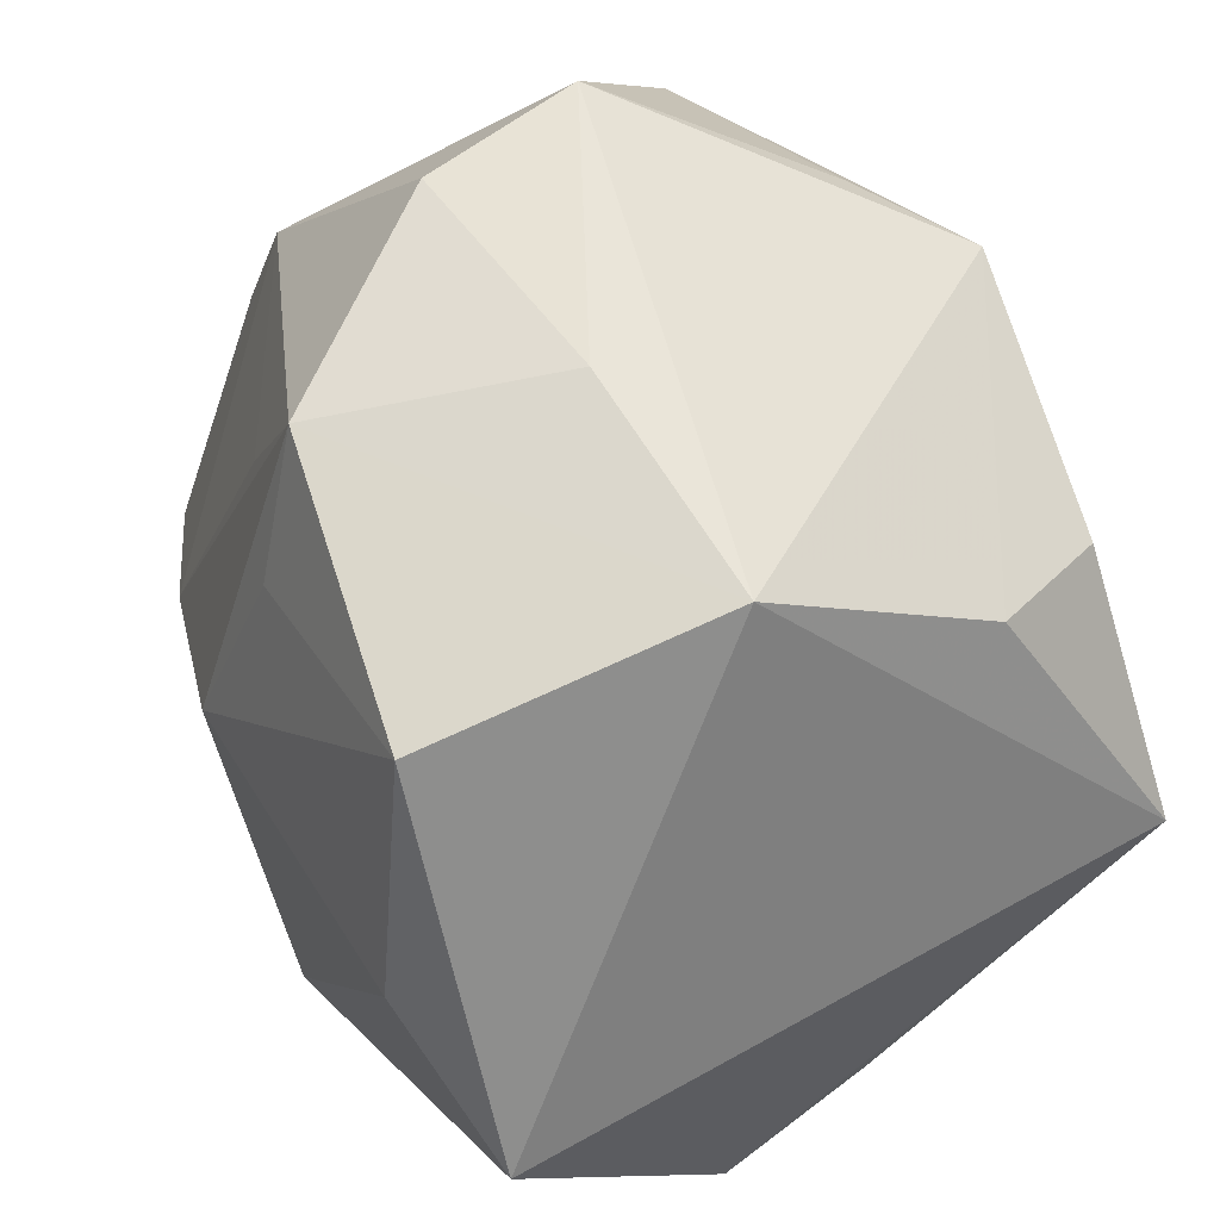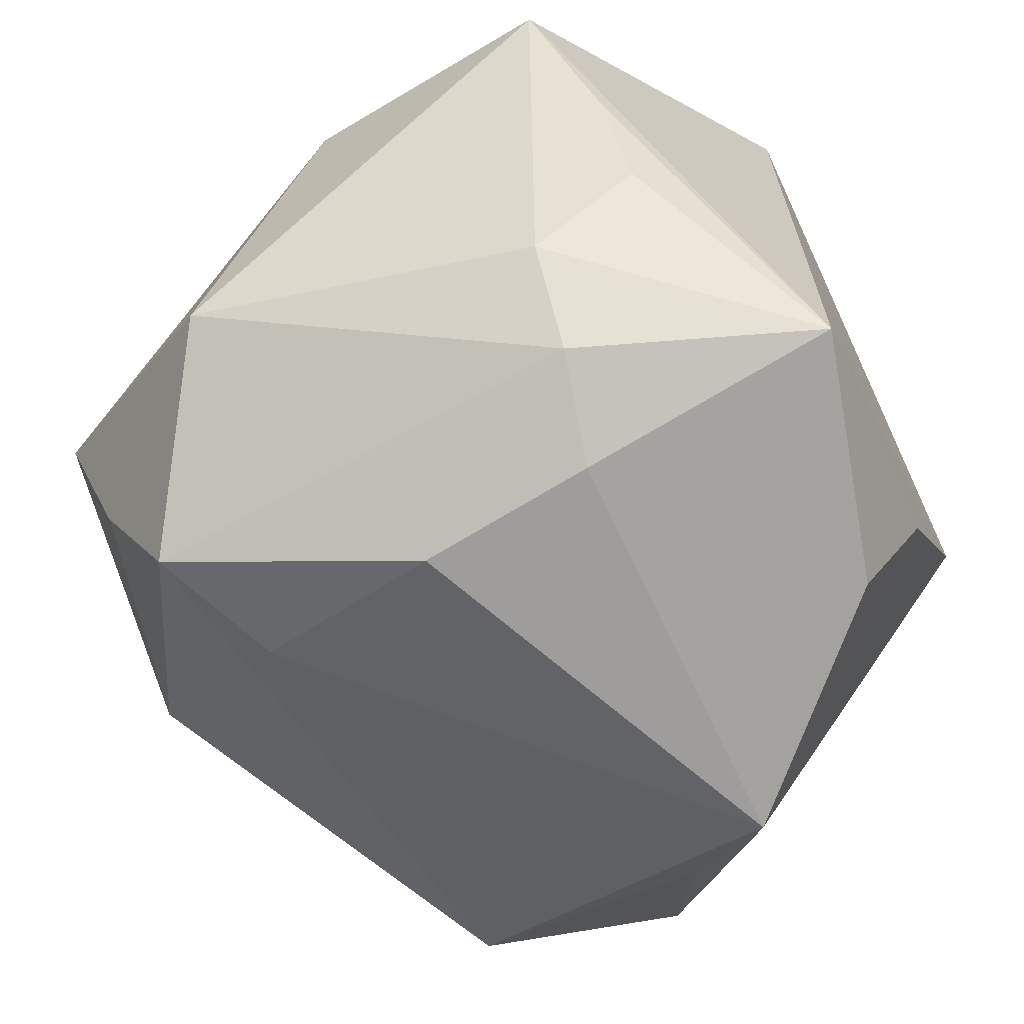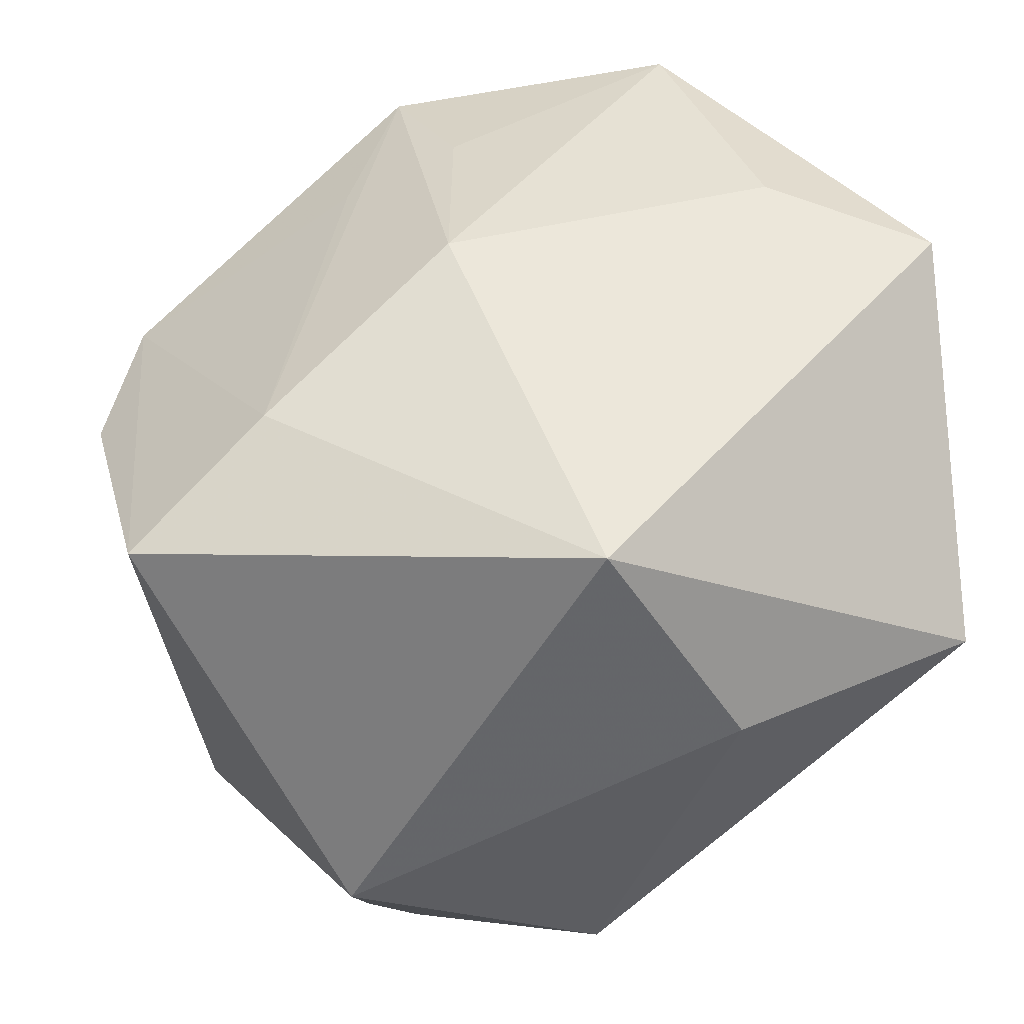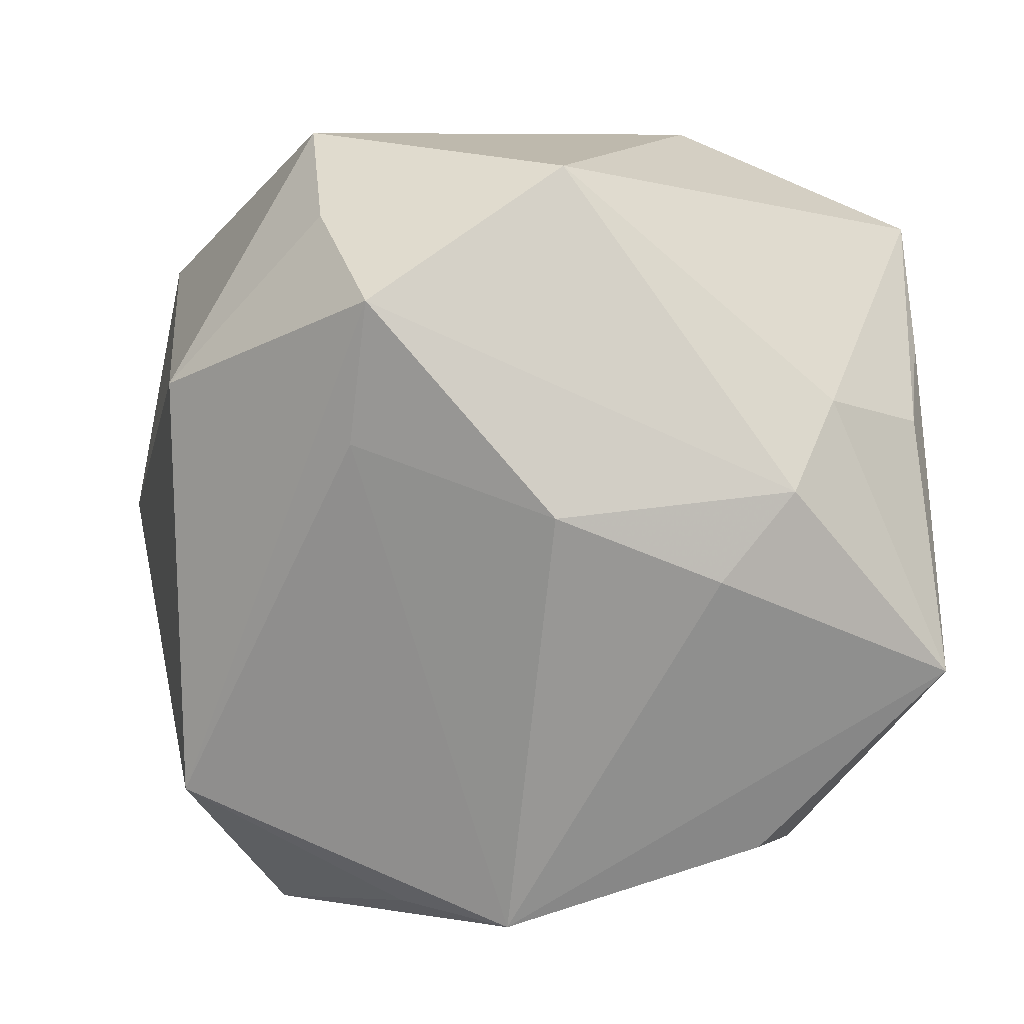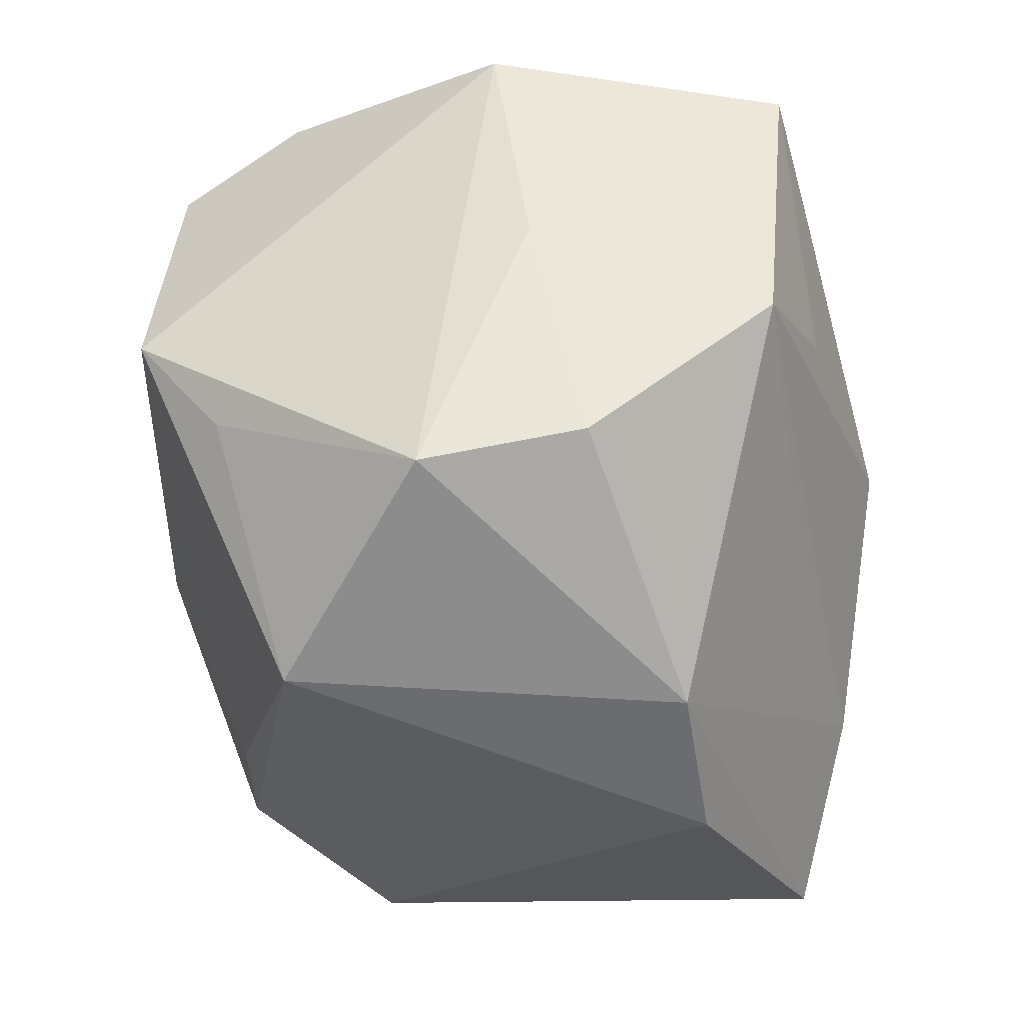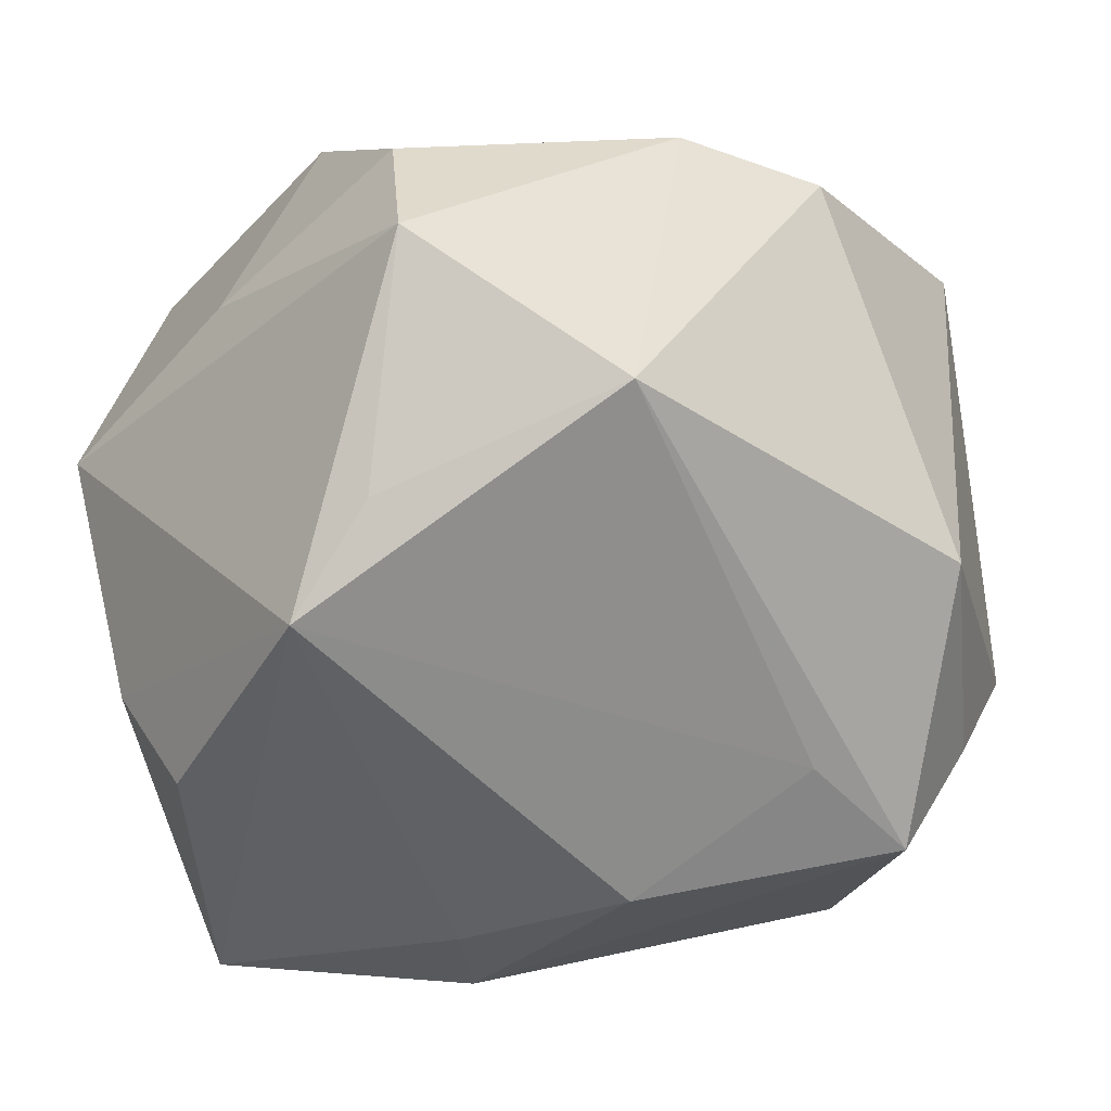
<metadata>
{"format":"obj","ext":"obj","renderer":"f3d","projection":"perspective","resolution":1024,"background":"white","views":[{"elev":63.4,"azim":60.6,"up":"+Y"},{"elev":-66.6,"azim":54.6,"up":"+Z"},{"elev":54.7,"azim":-5.0,"up":"+Z"},{"elev":-69.6,"azim":0.4,"up":"+Z"},{"elev":51.6,"azim":-96.4,"up":"+Y"},{"elev":-51.2,"azim":-131.6,"up":"+Z"}]}
</metadata>
<code>
v -0.003223 0.03167 -0.03783
v 0.01745 0.03832 0.02914
v -0.02304 -0.04447 -0.005119
v -0.01444 0.03235 -0.03082
v 0.003521 -0.03308 0.03696
v 0.04173 -0.02947 0.01163
v 0.04173 0.005985 -0.03136
v 0.04173 0.005762 0.03337
v -0.006489 0.02719 0.0296
v -0.008386 0.006888 0.03696
v -0.01839 0.02537 0.02475
v -0.02154 -0.03878 -0.01835
v -0.01639 -0.03373 -0.03208
v 0.02558 -0.01414 -0.03279
v -0.02661 0.04163 0.003382
v 0.03978 -0.01561 -0.01549
v 0.02132 0.04337 -6.203e-05
v 0.01814 -0.006117 -0.03689
v -0.02803 -0.009701 0.03201
v 0.0251 0.01281 0.03587
v -0.04676 0.003708 0.0134
v -0.03729 0.02128 -0.02641
v -0.04234 0.01882 0.01131
v 0.02745 0.03025 -0.02069
v -0.01828 -0.0192 -0.03234
v 0.02298 0.02517 -0.03294
v -0.04221 -0.02109 0.02612
v 0.0301 -0.02074 -0.0241
v 0.01683 -0.03978 0.01497
v -0.03781 -0.02106 -0.01782
v -0.002811 0.04382 0.0007461
v 0.04148 -0.02021 -0.003247
v 0.002908 -0.04403 -0.01962
v 0.001794 -0.01366 -0.03877
v -0.02875 0.04178 -0.0126
v -0.01192 0.04014 0.0232
f 27 30 3
f 21 30 27
f 22 30 21
f 5 27 3
f 20 5 8
f 8 5 6
f 23 22 21
f 35 22 23
f 21 27 23
f 10 5 20
f 30 22 13
f 13 22 25
f 13 25 34
f 34 14 13
f 13 14 33
f 35 17 1
f 1 17 24
f 34 25 1
f 25 22 1
f 3 33 29
f 29 5 3
f 29 33 6
f 6 5 29
f 35 23 15
f 15 23 36
f 19 23 27
f 19 10 36
f 27 5 19
f 5 10 19
f 36 10 9
f 2 17 36
f 36 9 2
f 20 8 2
f 8 17 2
f 2 10 20
f 2 9 10
f 12 33 3
f 12 13 33
f 3 30 12
f 30 13 12
f 4 22 35
f 35 1 4
f 4 1 22
f 26 1 24
f 6 16 32
f 24 17 7
f 7 17 8
f 7 26 24
f 7 32 16
f 7 8 6
f 6 32 7
f 1 26 7
f 33 14 28
f 6 33 28
f 28 16 6
f 14 7 28
f 28 7 16
f 36 17 31
f 31 15 36
f 31 17 35
f 35 15 31
f 36 23 11
f 11 19 36
f 23 19 11
f 34 1 18
f 1 7 18
f 18 14 34
f 18 7 14

</code>
